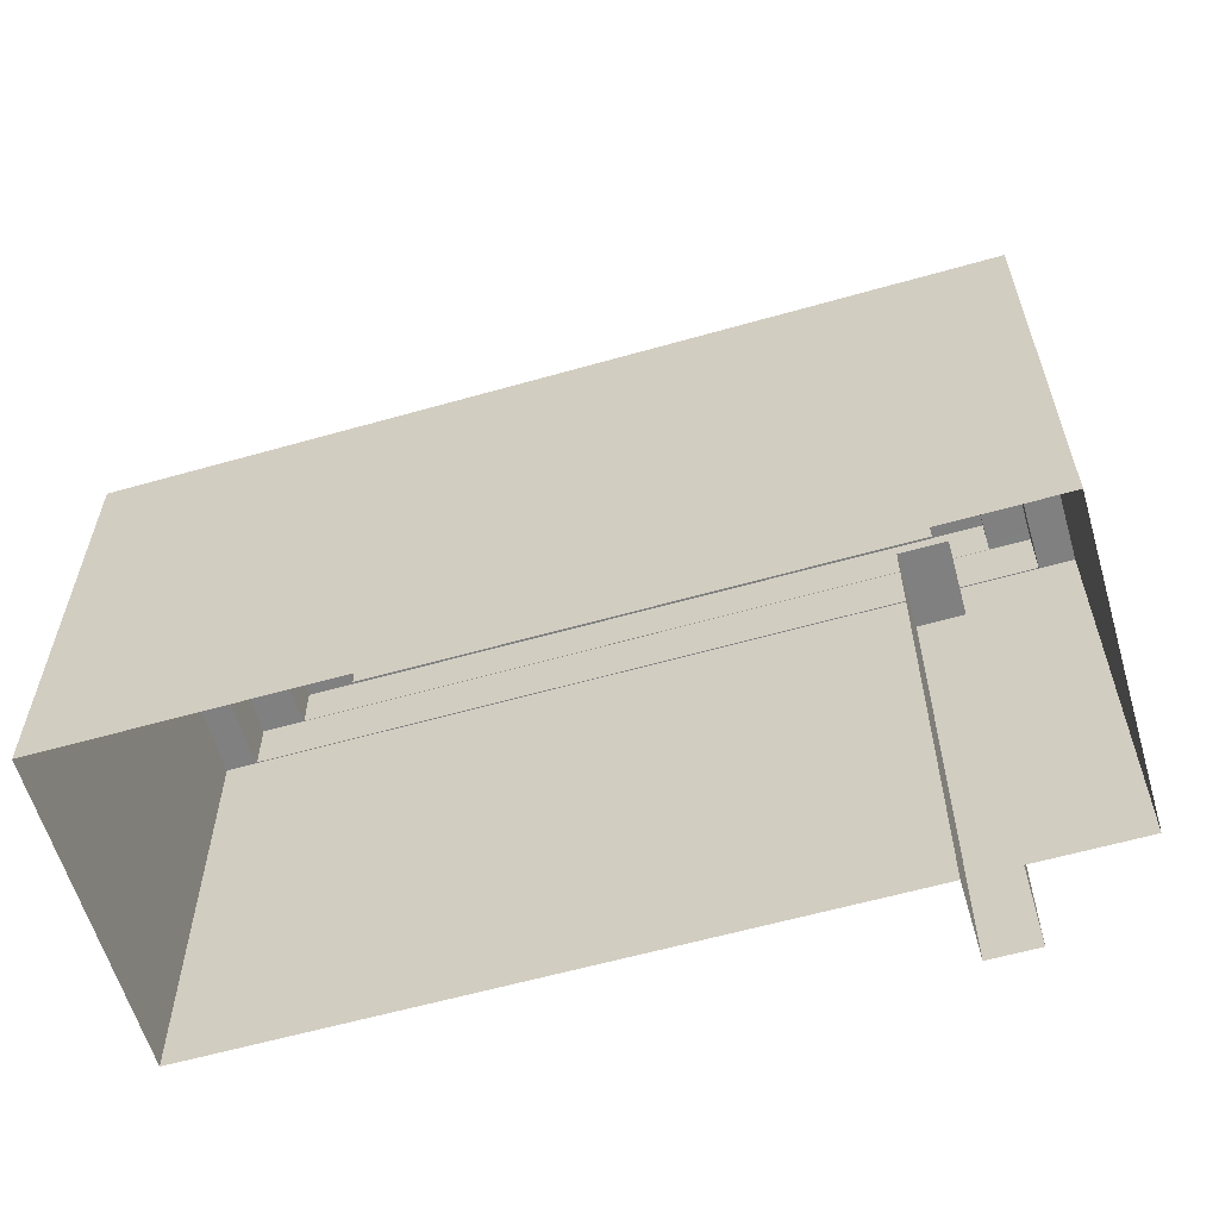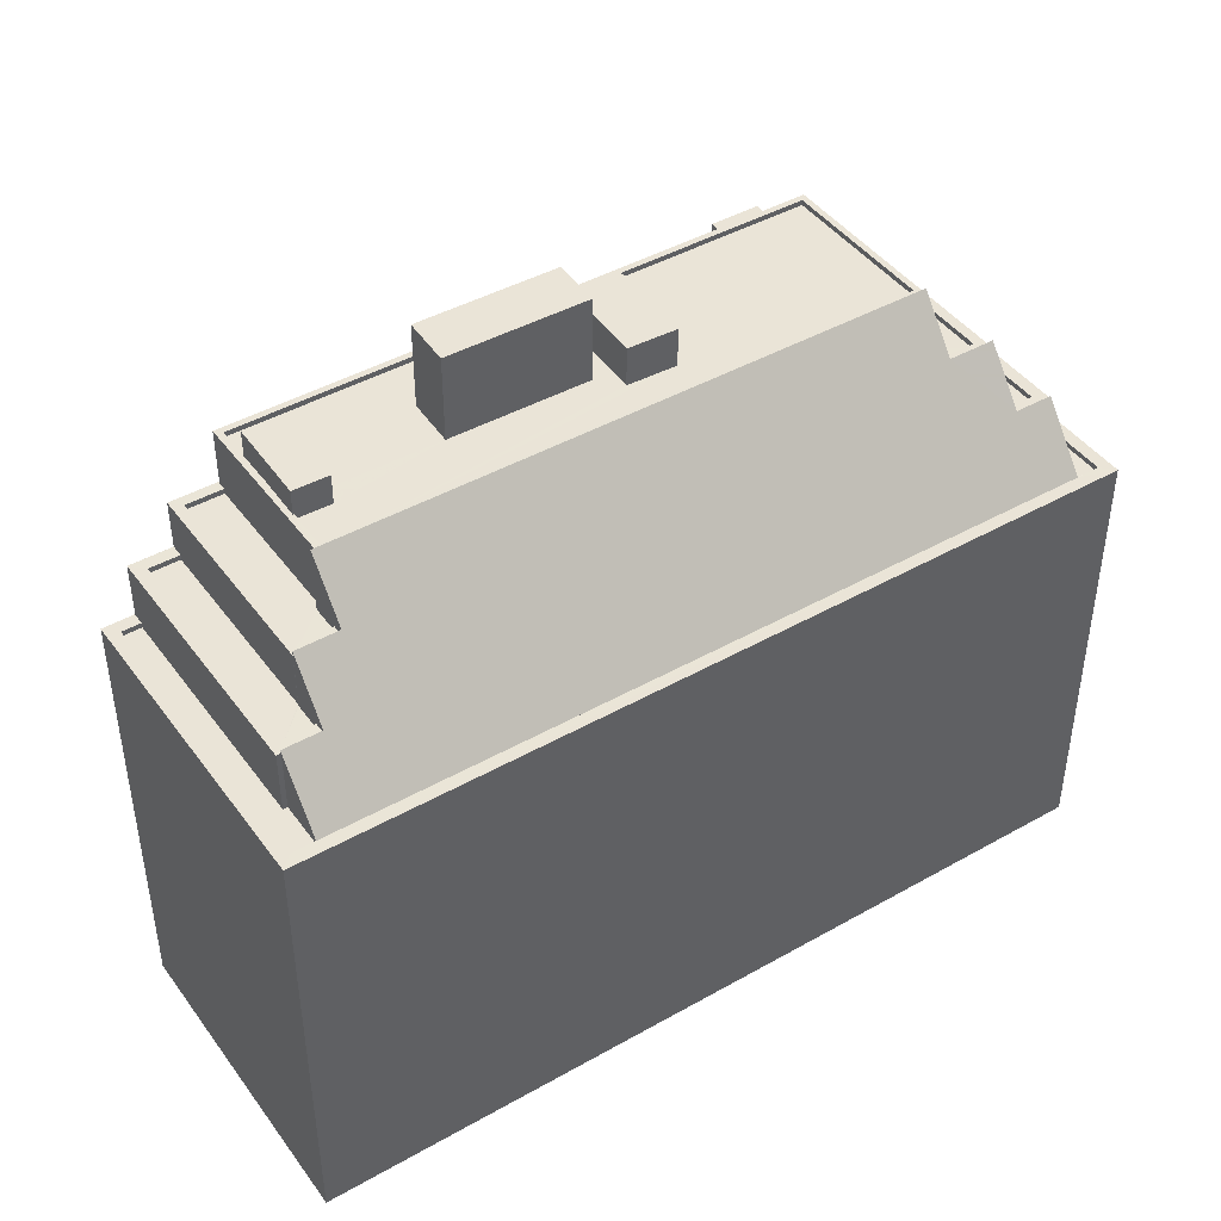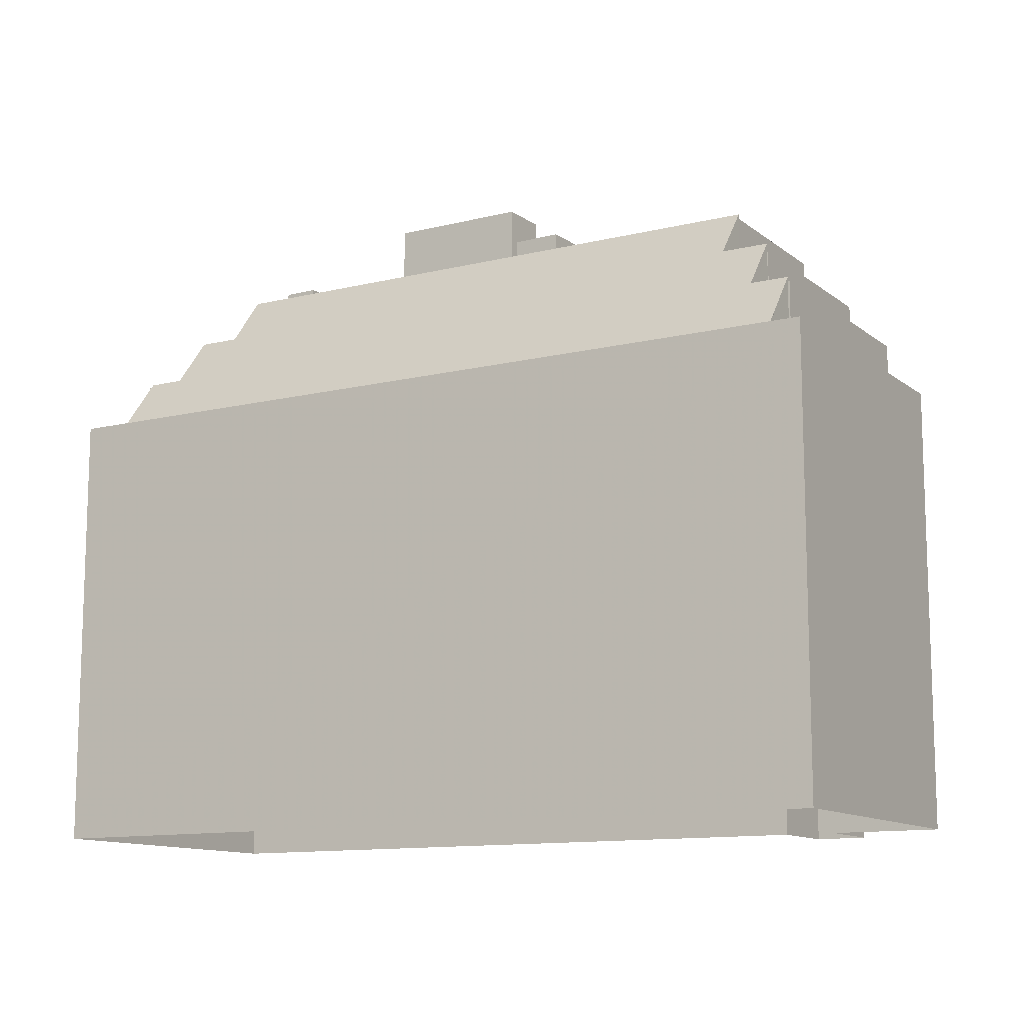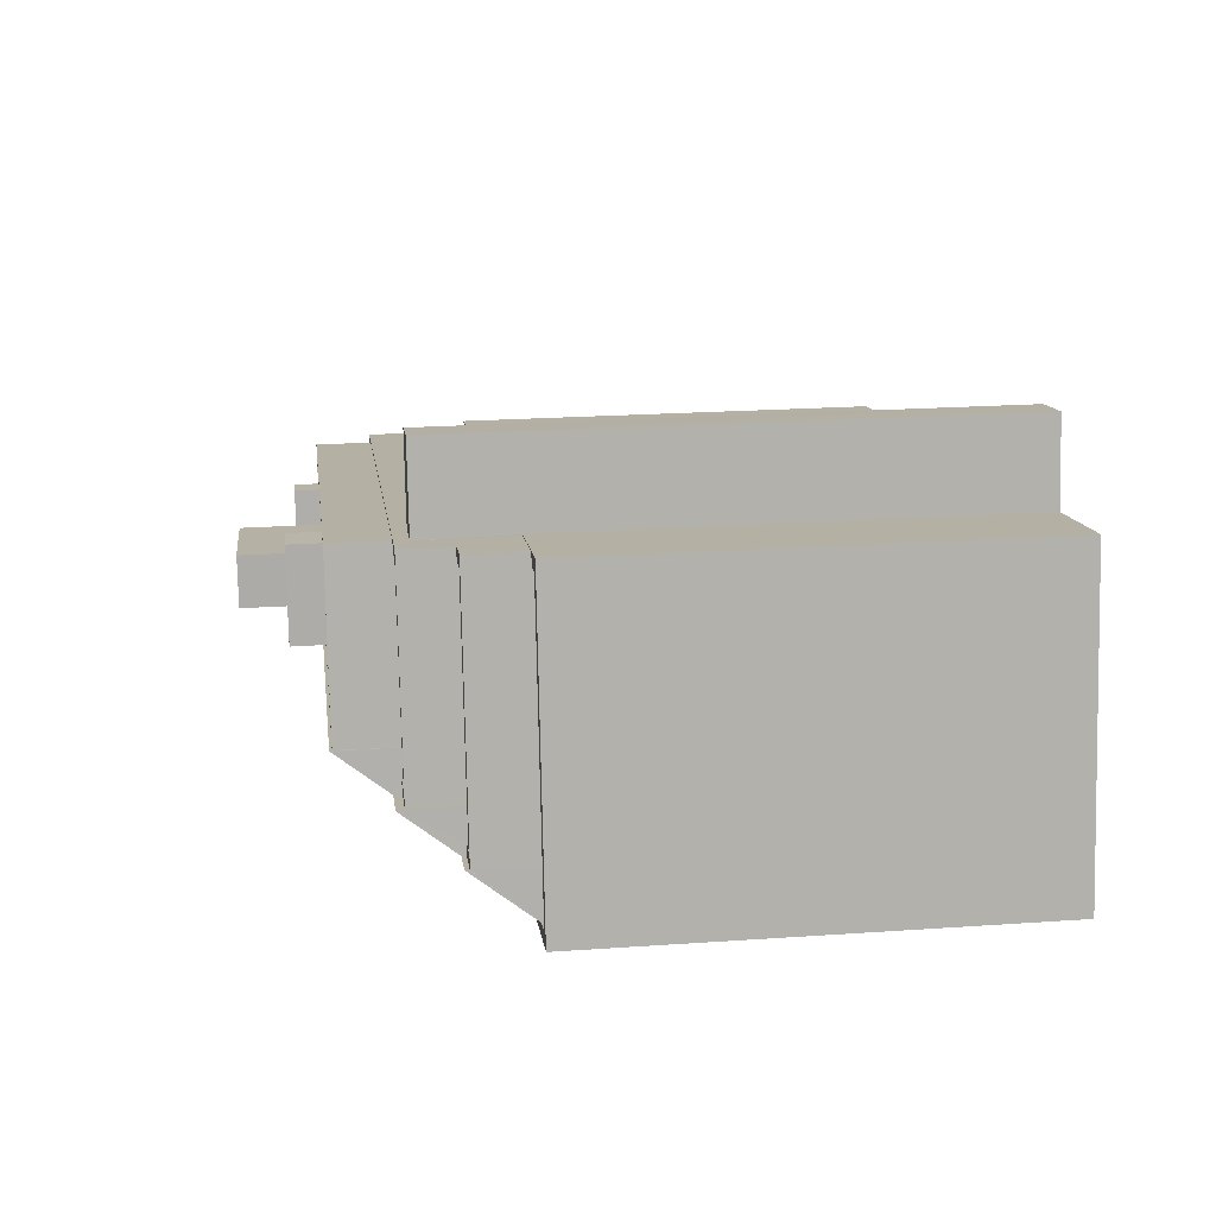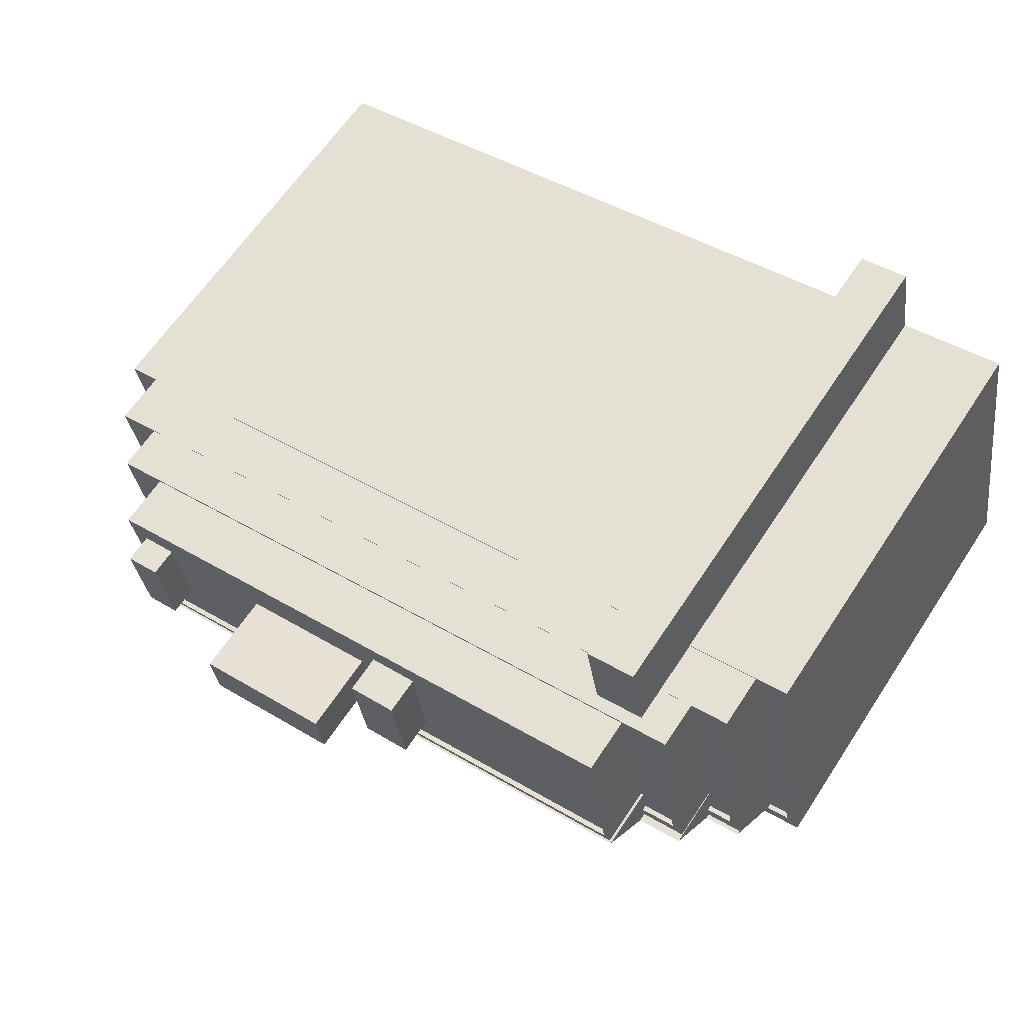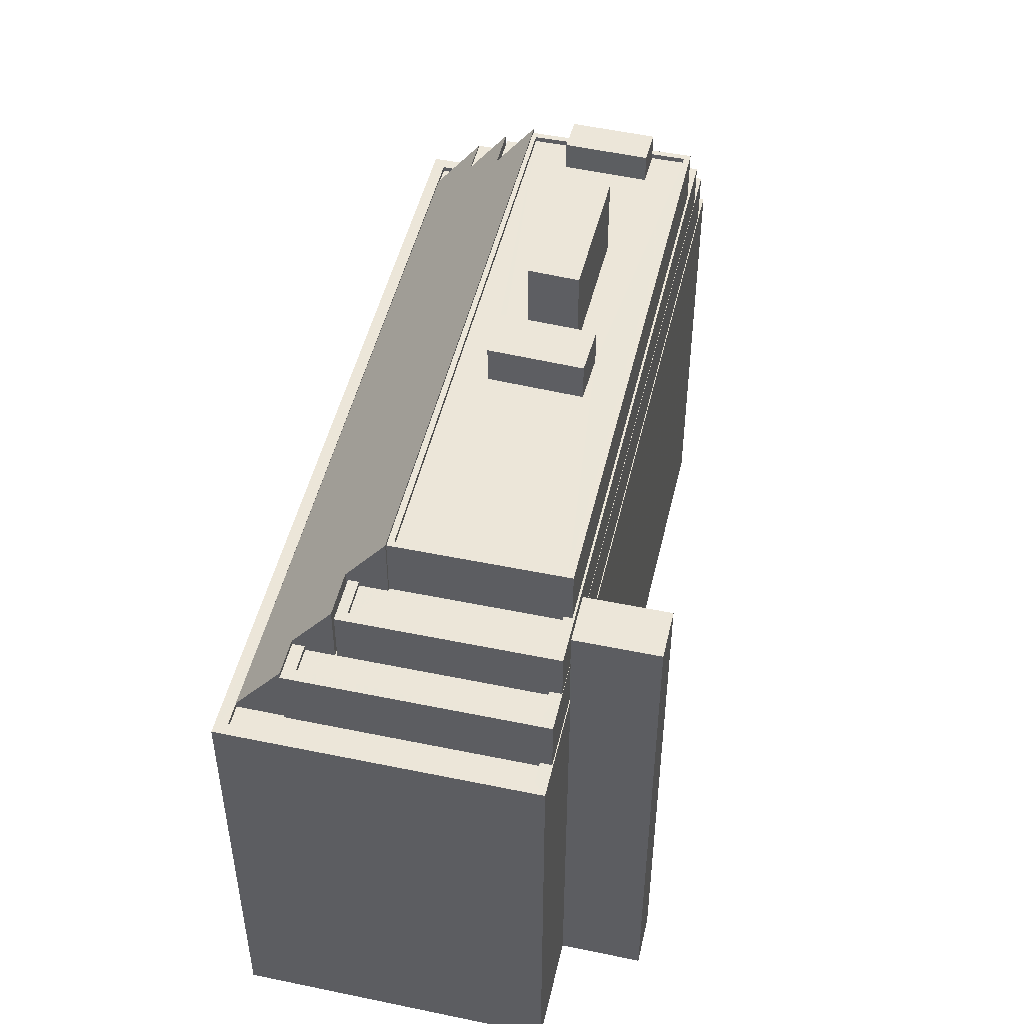
<metadata>
{"format":"obj","ext":"obj","renderer":"f3d","projection":"perspective","resolution":1024,"background":"white","views":[{"elev":-60.2,"azim":26.1,"up":"+Z"},{"elev":43.9,"azim":-23.8,"up":"+Z"},{"elev":-12.0,"azim":40.1,"up":"+Z"},{"elev":21.4,"azim":83.0,"up":"+Y"},{"elev":62.8,"azim":33.3,"up":"+Y"},{"elev":48.7,"azim":112.9,"up":"+Z"}]}
</metadata>
<code>
v -9333 -3.62e+04 26.28
v -9330 -3.62e+04 26.28
v -9332 -3.62e+04 26.28
v -9364 -3.621e+04 26.3
v -9362 -3.622e+04 26.29
v -9330 -3.62e+04 26.28
v -9325 -3.62e+04 26.27
v -9322 -3.621e+04 26.27
v -9356 -3.621e+04 56.71
v -9356 -3.621e+04 56.71
v -9358 -3.621e+04 56.71
v -9357 -3.621e+04 56.71
v -9340 -3.621e+04 55.27
v -9330 -3.621e+04 55.26
v -9340 -3.621e+04 55.27
v -9329 -3.621e+04 55.26
v -9350 -3.621e+04 55.28
v -9356 -3.621e+04 55.28
v -9356 -3.621e+04 55.28
v -9344 -3.621e+04 55.27
v -9343 -3.621e+04 55.27
v -9357 -3.621e+04 55.28
v -9343 -3.621e+04 55.27
v -9357 -3.621e+04 55.28
v -9341 -3.62e+04 55.27
v -9331 -3.62e+04 55.27
v -9344 -3.621e+04 55.27
v -9343 -3.62e+04 55.27
v -9351 -3.621e+04 55.28
v -9358 -3.621e+04 55.28
v -9356 -3.621e+04 55.28
v -9358 -3.621e+04 55.28
v -9358 -3.621e+04 55.28
v -9357 -3.621e+04 55.53
v -9329 -3.621e+04 55.51
v -9357 -3.621e+04 55.53
v -9329 -3.621e+04 55.51
v -9329 -3.621e+04 55.51
v -9357 -3.621e+04 55.53
v -9330 -3.62e+04 55.52
v -9331 -3.62e+04 55.52
v -9358 -3.621e+04 55.53
v -9359 -3.62e+04 55.53
v -9357 -3.621e+04 55.53
v -9357 -3.621e+04 55.53
v -9358 -3.621e+04 55.53
v -9343 -3.62e+04 57.13
v -9340 -3.621e+04 57.13
v -9341 -3.62e+04 57.13
v -9343 -3.621e+04 57.13
v -9344 -3.621e+04 59.3
v -9351 -3.621e+04 59.31
v -9350 -3.621e+04 59.31
v -9344 -3.621e+04 59.3
v -9360 -3.622e+04 47.7
v -9359 -3.622e+04 50.63
v -9361 -3.622e+04 50.63
v -9357 -3.622e+04 53.13
v -9359 -3.622e+04 53.13
v -9329 -3.621e+04 53.18
v -9357 -3.621e+04 55.65
v -9329 -3.621e+04 55.63
v -9324 -3.621e+04 47.77
v -9324 -3.621e+04 50.68
v -9326 -3.621e+04 50.68
v -9329 -3.621e+04 47.78
v -9326 -3.621e+04 53.18
v -9330 -3.62e+04 52.57
v -9329 -3.621e+04 52.57
v -9329 -3.621e+04 52.57
v -9328 -3.62e+04 52.57
v -9327 -3.621e+04 52.57
v -9329 -3.621e+04 52.57
v -9359 -3.621e+04 52.59
v -9357 -3.621e+04 52.59
v -9360 -3.621e+04 52.59
v -9359 -3.621e+04 52.59
v -9357 -3.621e+04 52.58
v -9357 -3.621e+04 52.59
v -9359 -3.622e+04 52.84
v -9357 -3.621e+04 52.83
v -9359 -3.621e+04 52.84
v -9361 -3.621e+04 52.84
v -9330 -3.62e+04 52.82
v -9328 -3.62e+04 52.82
v -9327 -3.621e+04 52.82
v -9329 -3.621e+04 52.82
v -9326 -3.621e+04 52.82
v -9357 -3.621e+04 52.83
v -9329 -3.621e+04 52.82
v -9360 -3.621e+04 52.84
v -9359 -3.621e+04 52.84
v -9359 -3.62e+04 52.84
v -9330 -3.62e+04 52.82
v -9328 -3.62e+04 52.82
v -9359 -3.622e+04 50.24
v -9357 -3.622e+04 50.24
v -9359 -3.622e+04 50.24
v -9359 -3.622e+04 50.24
v -9360 -3.622e+04 50.24
v -9357 -3.621e+04 50.24
v -9362 -3.621e+04 50.25
v -9361 -3.621e+04 50.25
v -9326 -3.621e+04 50.22
v -9329 -3.621e+04 50.22
v -9329 -3.621e+04 50.22
v -9328 -3.62e+04 50.22
v -9327 -3.62e+04 50.22
v -9326 -3.621e+04 50.22
v -9326 -3.621e+04 50.22
v -9325 -3.621e+04 50.22
v -9361 -3.622e+04 50.49
v -9359 -3.622e+04 50.49
v -9360 -3.622e+04 50.49
v -9361 -3.622e+04 50.49
v -9361 -3.622e+04 50.49
v -9362 -3.621e+04 50.5
v -9363 -3.621e+04 50.5
v -9359 -3.622e+04 50.49
v -9361 -3.621e+04 50.5
v -9332 -3.62e+04 50.48
v -9332 -3.62e+04 50.48
v -9361 -3.621e+04 50.5
v -9324 -3.621e+04 50.47
v -9324 -3.621e+04 50.47
v -9324 -3.621e+04 50.47
v -9326 -3.621e+04 50.47
v -9325 -3.621e+04 50.47
v -9326 -3.621e+04 50.47
v -9330 -3.62e+04 50.48
v -9328 -3.62e+04 50.47
v -9330 -3.62e+04 50.48
v -9326 -3.62e+04 50.47
v -9328 -3.62e+04 50.47
v -9327 -3.62e+04 50.47
v -9330 -3.62e+04 52.17
v -9333 -3.62e+04 52.17
v -9332 -3.62e+04 52.17
v -9330 -3.62e+04 52.17
v -9360 -3.622e+04 47.55
v -9361 -3.622e+04 47.55
v -9361 -3.622e+04 47.55
v -9364 -3.621e+04 47.55
v -9361 -3.622e+04 47.55
v -9363 -3.621e+04 47.55
v -9324 -3.621e+04 47.52
v -9324 -3.621e+04 47.52
v -9324 -3.621e+04 47.52
v -9326 -3.62e+04 47.53
v -9325 -3.62e+04 47.53
v -9323 -3.621e+04 47.52
v -9362 -3.622e+04 47.8
v -9322 -3.621e+04 47.77
v -9323 -3.621e+04 47.77
v -9325 -3.62e+04 47.78
v -9364 -3.621e+04 47.8
v -9364 -3.621e+04 47.8
v -9363 -3.621e+04 47.8
v -9332 -3.62e+04 47.78
v -9330 -3.62e+04 47.78
v -9326 -3.62e+04 47.78
v -9332 -3.62e+04 47.78
v -9330 -3.62e+04 47.78
v -9326 -3.62e+04 47.78
v -9325 -3.62e+04 47.78
v -9363 -3.621e+04 47.8
v -9361 -3.622e+04 47.8
v -9324 -3.621e+04 47.77
f 1 2 3
f 4 3 5
f 6 7 8
f 3 2 6
f 5 3 8
f 3 6 8
f 9 10 11
f 12 9 11
f 13 14 15
f 14 13 16
f 17 18 19
f 20 17 21
f 22 16 13
f 23 20 21
f 19 24 22
f 21 22 13
f 17 19 22
f 17 22 21
f 15 14 25
f 14 26 25
f 27 23 28
f 18 17 29
f 28 26 30
f 25 26 28
f 20 23 27
f 18 29 31
f 32 30 33
f 31 30 32
f 29 27 28
f 29 28 30
f 29 30 31
f 34 35 36
f 34 37 35
f 37 38 35
f 36 39 34
f 38 40 41
f 39 42 43
f 43 41 40
f 36 44 45
f 42 39 45
f 35 38 41
f 46 43 42
f 41 43 46
f 45 39 36
f 47 48 49
f 47 50 48
f 51 52 53
f 51 54 52
f 55 56 57
f 56 58 59
f 58 60 61
f 60 62 61
f 63 64 65
f 66 63 65
f 55 66 56
f 60 65 67
f 58 56 66
f 60 58 66
f 66 65 60
f 68 69 70
f 68 70 71
f 70 72 71
f 70 73 72
f 74 75 76
f 76 75 77
f 74 78 75
f 77 75 79
f 80 81 82
f 80 82 83
f 83 84 85
f 86 87 88
f 86 88 85
f 82 81 89
f 90 87 86
f 91 92 93
f 84 94 95
f 82 91 83
f 95 86 85
f 93 84 83
f 84 95 85
f 91 93 83
f 96 97 98
f 99 96 100
f 97 101 98
f 100 98 102
f 102 98 103
f 96 98 100
f 104 105 106
f 107 104 108
f 109 110 111
f 104 106 109
f 108 104 111
f 104 109 111
f 112 113 114
f 115 116 112
f 115 117 118
f 114 113 119
f 120 121 122
f 118 120 122
f 117 123 120
f 115 114 117
f 115 112 114
f 118 117 120
f 124 125 126
f 127 126 128
f 129 127 128
f 130 131 132
f 128 125 133
f 132 131 133
f 131 134 135
f 135 128 133
f 126 125 128
f 131 135 133
f 136 137 138
f 139 136 138
f 140 141 142
f 142 141 143
f 140 144 141
f 143 141 145
f 146 147 148
f 149 148 150
f 150 148 151
f 148 147 151
f 152 153 66
f 154 153 155
f 156 152 157
f 156 158 159
f 160 161 155
f 159 158 162
f 163 161 160
f 161 164 165
f 158 157 166
f 167 152 66
f 168 63 154
f 66 153 63
f 157 152 167
f 165 154 155
f 63 153 154
f 156 157 158
f 161 165 155
f 32 10 31
f 32 11 10
f 19 18 9
f 18 31 10
f 18 10 9
f 24 19 44
f 45 44 12
f 12 44 9
f 44 19 9
f 32 42 11
f 11 42 12
f 32 33 42
f 12 42 45
f 16 35 14
f 14 41 26
f 14 35 41
f 35 16 22
f 36 35 22
f 42 30 46
f 42 33 30
f 24 36 22
f 24 44 36
f 41 30 26
f 41 46 30
f 77 79 92
f 93 92 43
f 43 92 39
f 92 79 39
f 93 43 40
f 84 93 40
f 84 40 94
f 40 38 94
f 94 69 68
f 94 38 69
f 28 49 25
f 28 47 49
f 13 15 48
f 15 25 49
f 15 49 48
f 48 50 21
f 13 48 21
f 28 23 47
f 23 21 50
f 47 23 50
f 29 53 52
f 29 17 53
f 54 29 52
f 54 27 29
f 51 27 54
f 51 20 27
f 17 20 51
f 53 17 51
f 62 90 70
f 70 90 73
f 105 87 106
f 60 90 62
f 87 60 106
f 60 87 90
f 106 67 109
f 106 60 67
f 65 129 67
f 67 129 109
f 65 127 129
f 109 129 110
f 127 65 64
f 126 127 64
f 168 124 63
f 147 146 168
f 63 124 64
f 64 124 126
f 146 124 168
f 140 55 144
f 116 57 112
f 144 55 116
f 55 57 116
f 112 57 56
f 113 112 56
f 113 56 119
f 56 59 119
f 119 96 99
f 119 59 96
f 59 58 97
f 96 59 97
f 58 81 97
f 97 81 101
f 58 61 89
f 89 61 75
f 89 75 78
f 81 58 89
f 70 69 38
f 79 75 39
f 34 39 61
f 62 37 34
f 70 38 62
f 39 75 61
f 38 37 62
f 62 34 61
f 89 74 82
f 89 78 74
f 73 86 72
f 73 90 86
f 76 82 74
f 76 91 82
f 68 71 95
f 94 68 95
f 92 91 76
f 77 92 76
f 86 95 71
f 72 86 71
f 83 120 123
f 83 123 80
f 123 98 80
f 123 103 98
f 121 120 138
f 120 83 138
f 130 139 131
f 138 83 85
f 139 138 85
f 131 139 85
f 134 88 104
f 104 107 134
f 85 88 134
f 131 85 134
f 81 80 98
f 101 81 98
f 105 104 88
f 87 105 88
f 119 100 114
f 119 99 100
f 110 128 111
f 110 129 128
f 102 117 114
f 100 102 114
f 123 117 102
f 103 123 102
f 107 108 135
f 134 107 135
f 128 135 108
f 111 128 108
f 145 141 166
f 158 166 118
f 118 166 115
f 166 141 115
f 163 133 161
f 163 132 133
f 122 158 118
f 122 162 158
f 164 125 148
f 148 149 164
f 133 125 164
f 161 133 164
f 116 115 141
f 144 116 141
f 146 148 125
f 124 146 125
f 3 159 1
f 121 138 122
f 162 122 159
f 1 159 137
f 122 138 137
f 159 122 137
f 136 2 1
f 137 136 1
f 139 130 132
f 136 139 132
f 136 160 2
f 2 160 6
f 163 160 132
f 136 132 160
f 6 155 7
f 6 160 155
f 159 4 156
f 159 3 4
f 5 153 152
f 5 8 153
f 152 156 4
f 5 152 4
f 7 153 8
f 7 155 153
f 154 165 150
f 151 154 150
f 167 55 142
f 142 55 140
f 66 55 167
f 147 154 151
f 147 168 154
f 167 142 143
f 157 167 143
f 166 157 143
f 145 166 143
f 149 150 165
f 164 149 165

</code>
